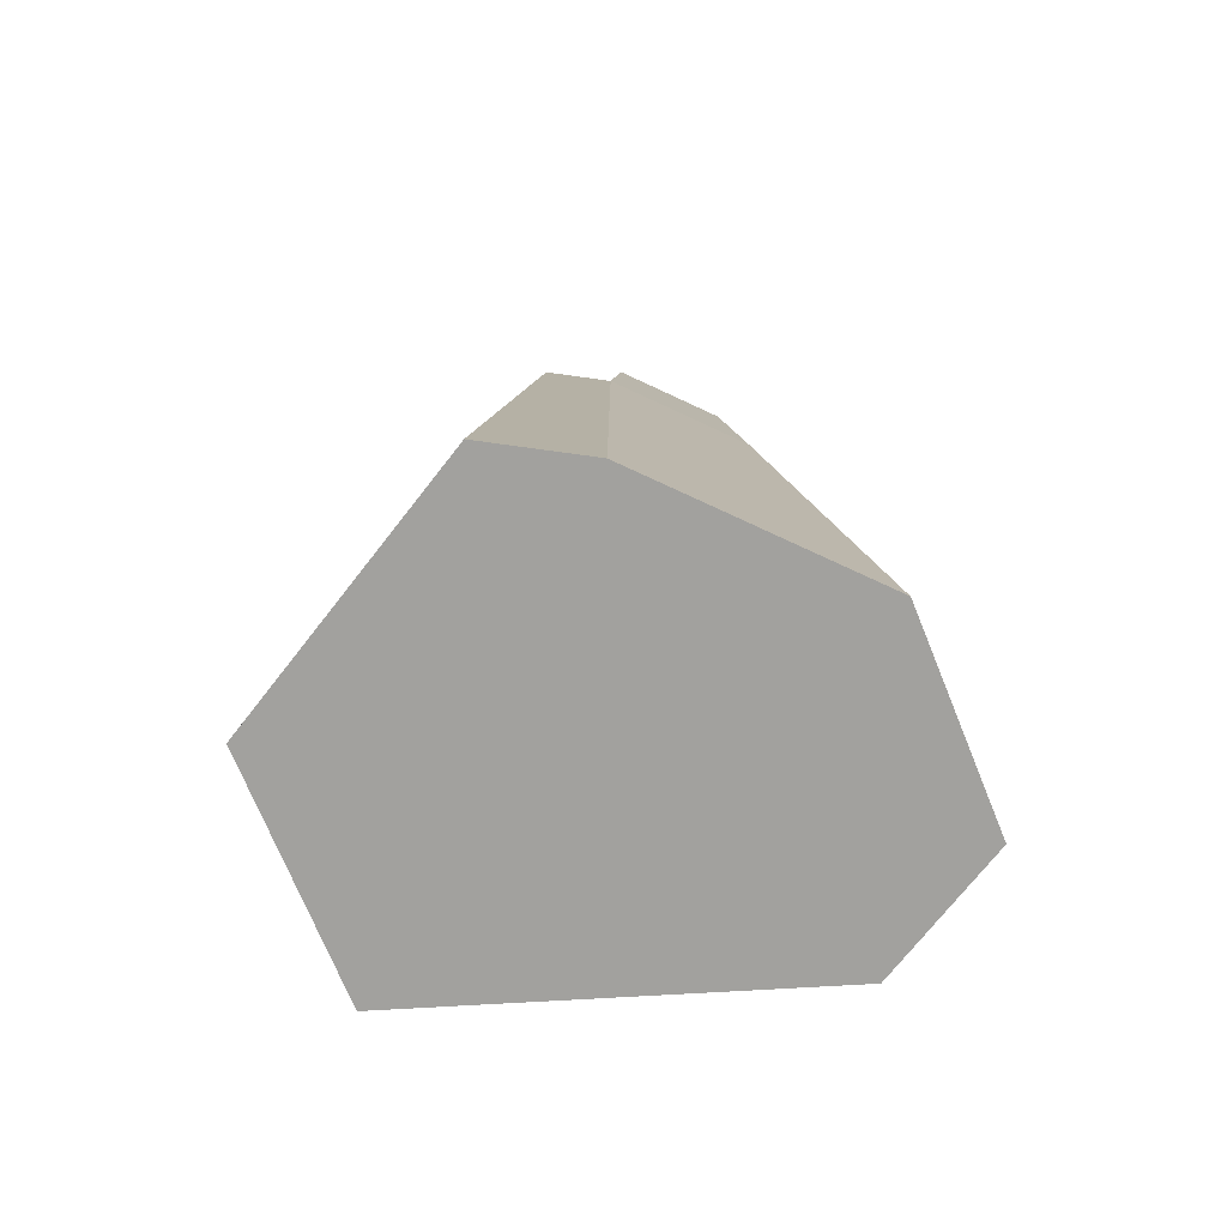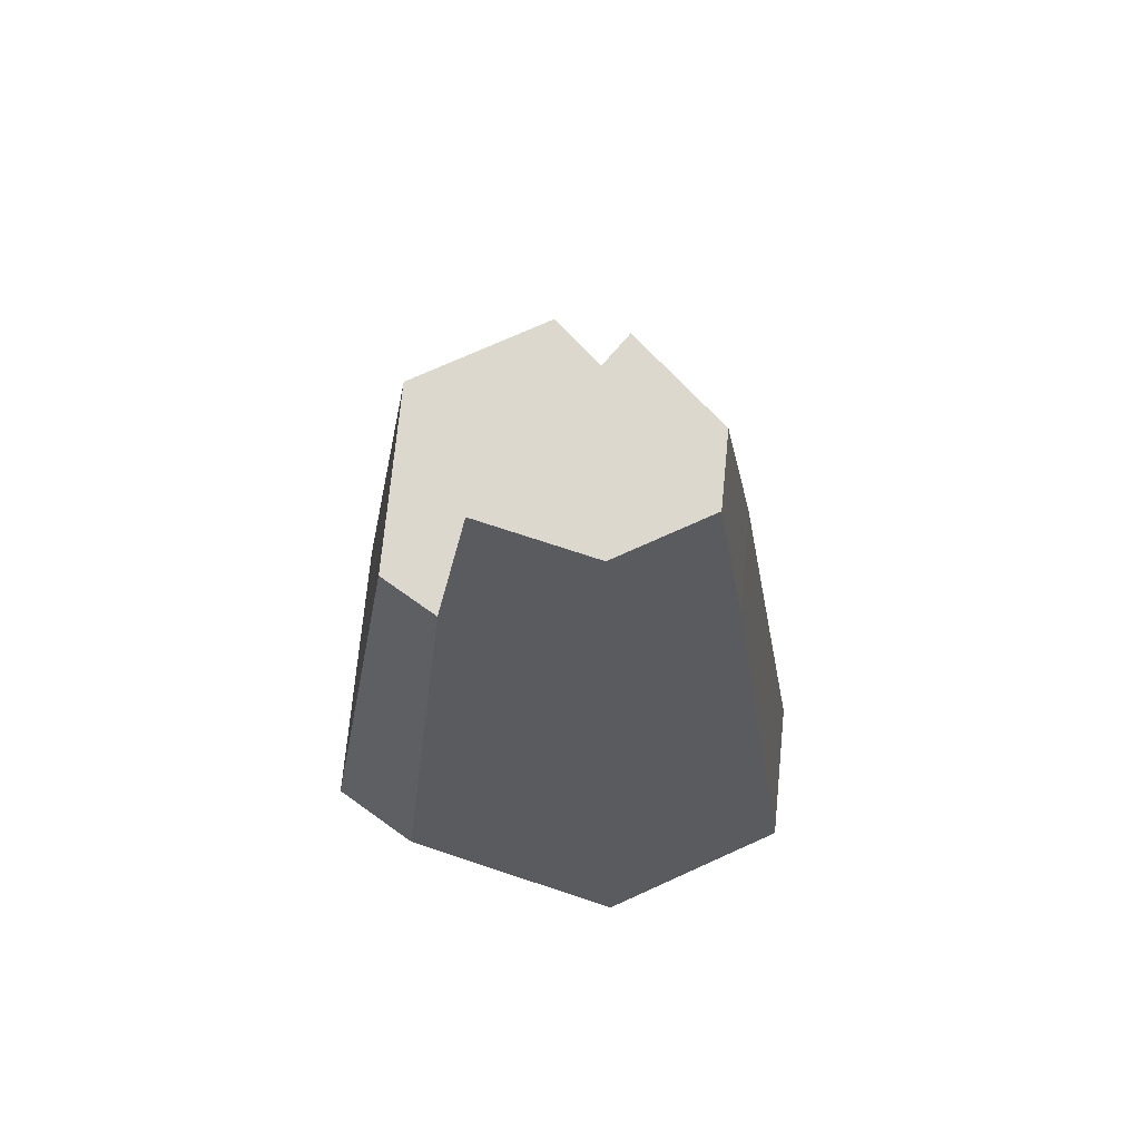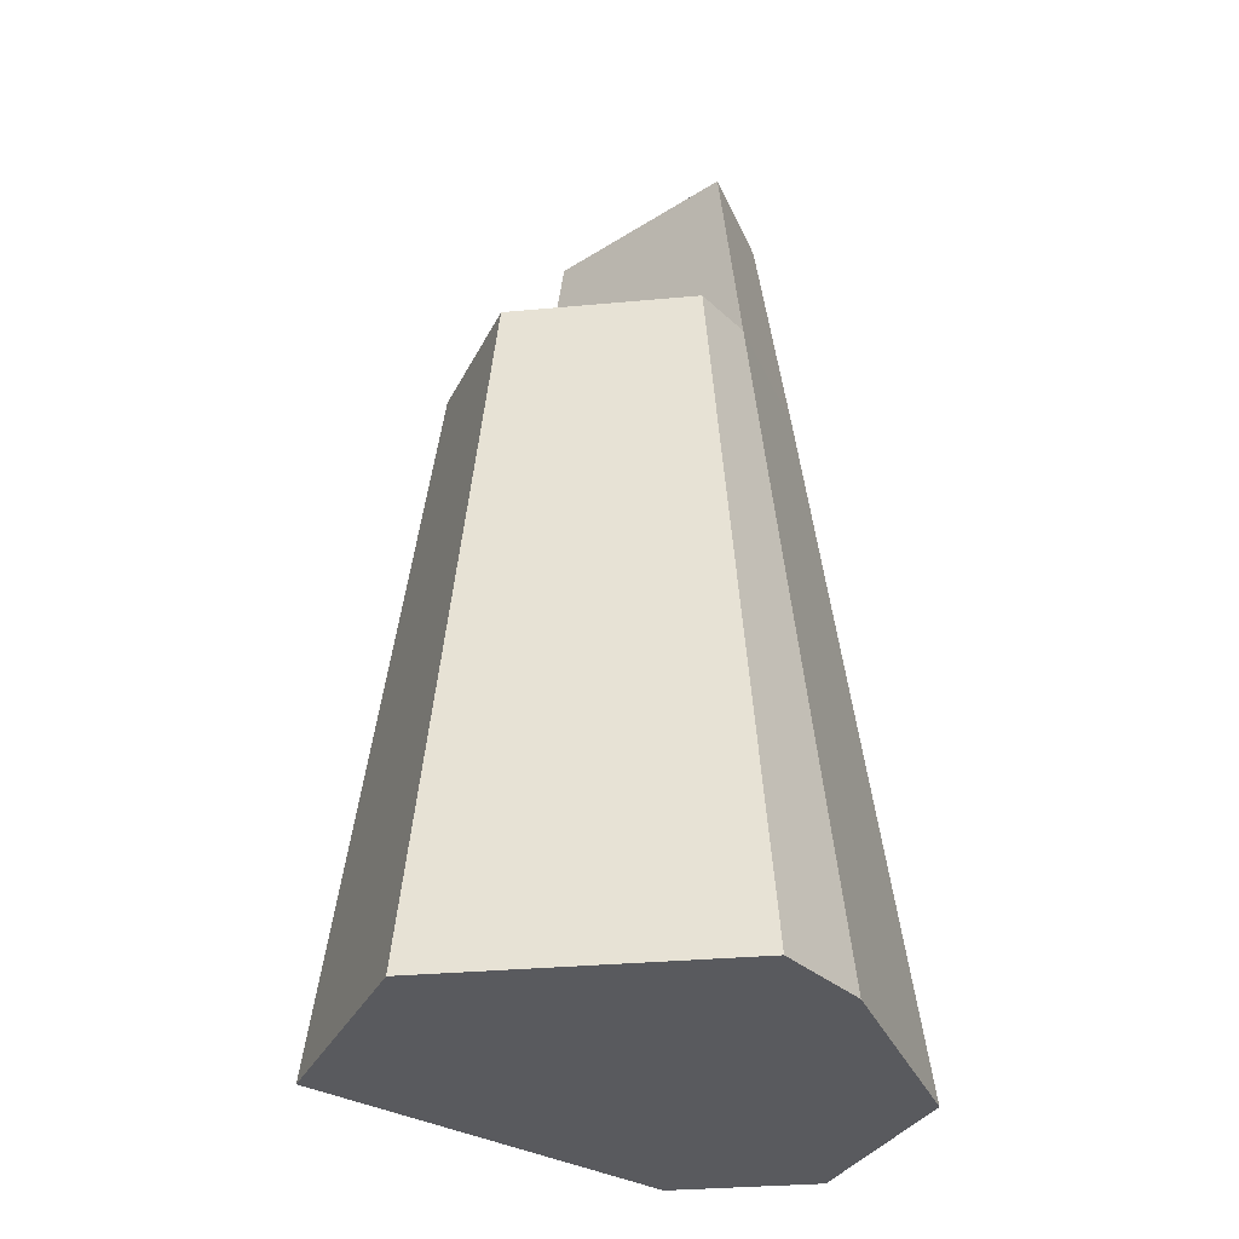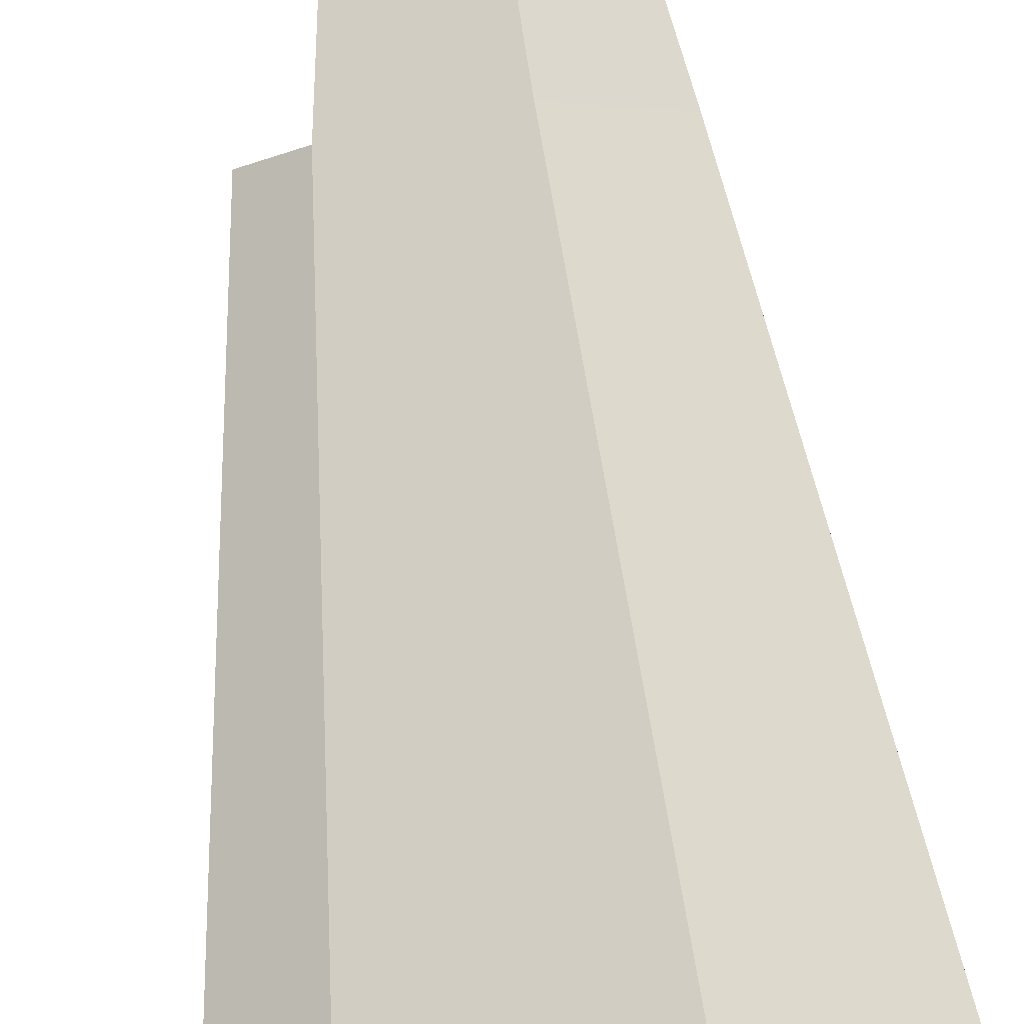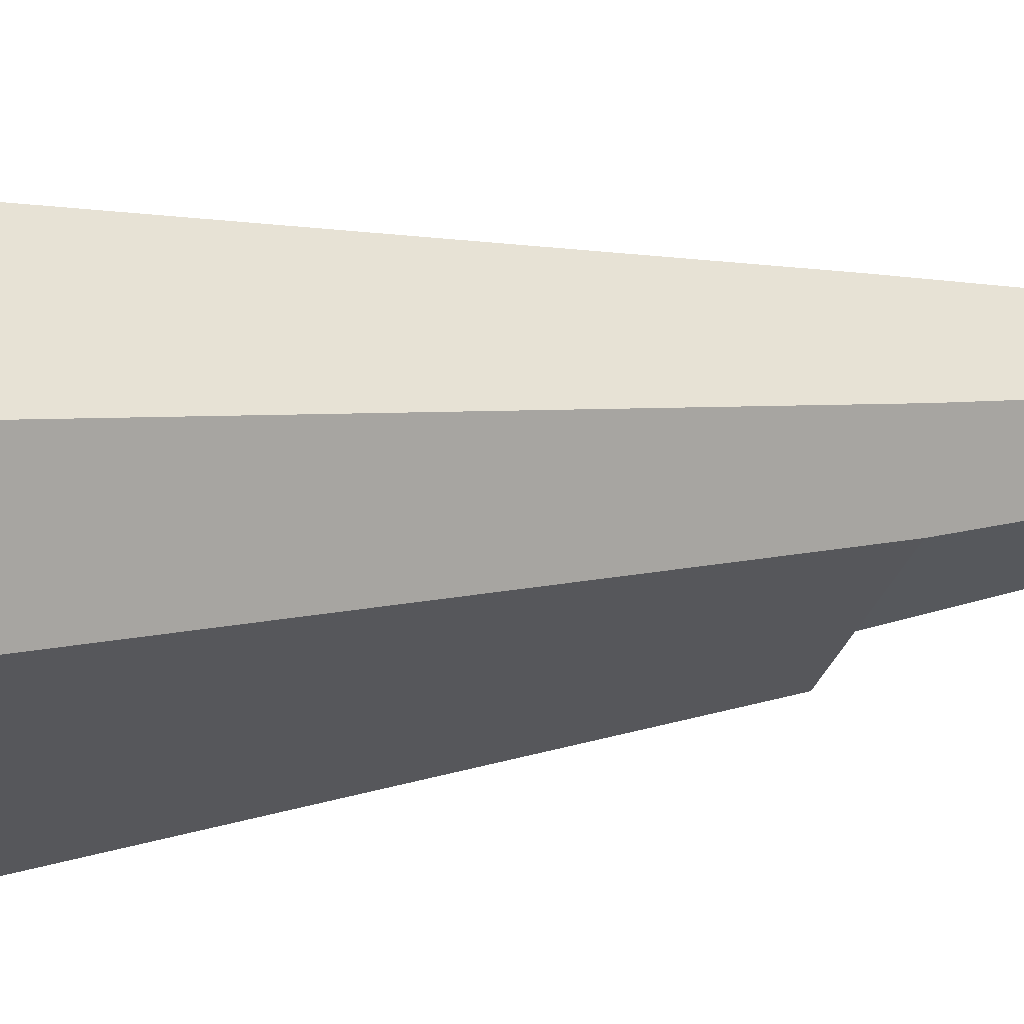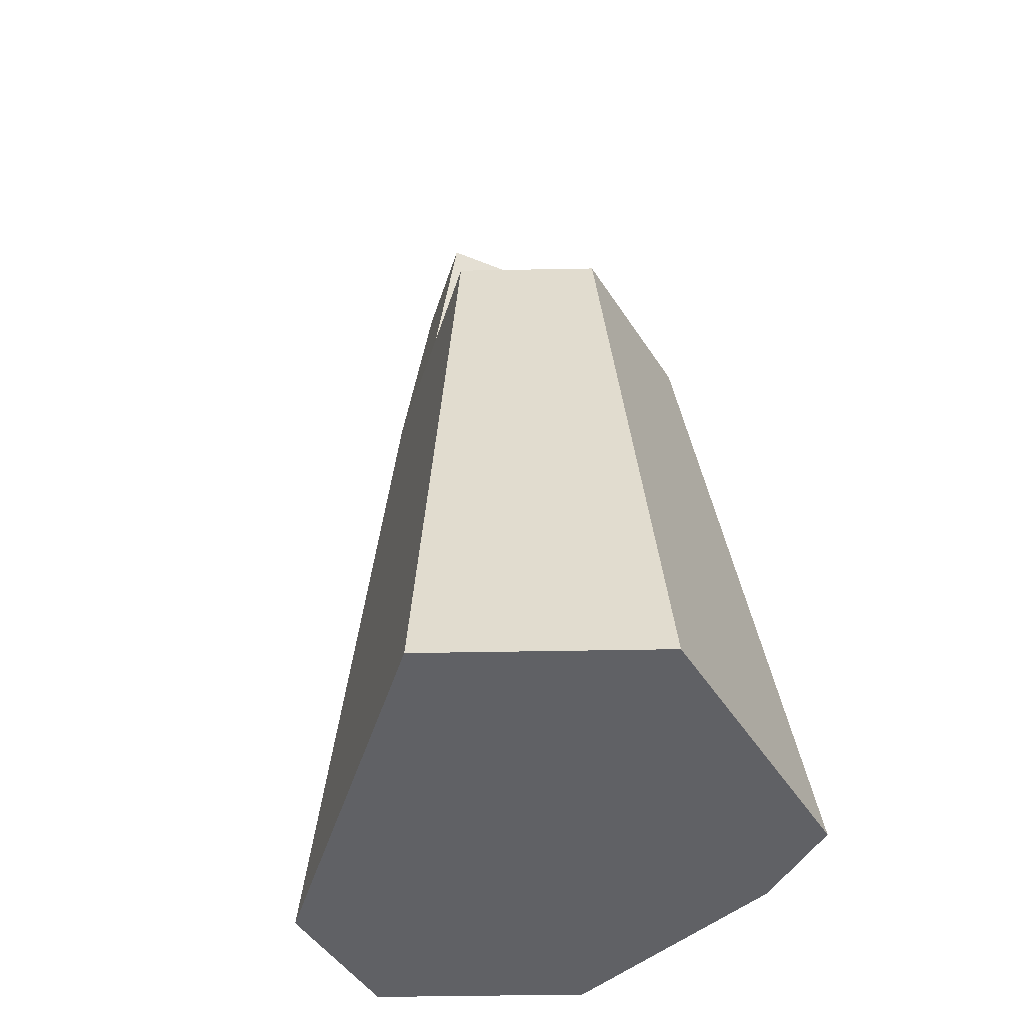
<metadata>
{"format":"obj","ext":"obj","renderer":"f3d","projection":"perspective","resolution":1024,"background":"white","views":[{"elev":-72.0,"azim":-37.9,"up":"+Y"},{"elev":72.5,"azim":5.6,"up":"+Y"},{"elev":-31.6,"azim":-82.5,"up":"+Y"},{"elev":78.5,"azim":-7.3,"up":"+Z"},{"elev":15.0,"azim":73.0,"up":"+Z"},{"elev":-47.8,"azim":-148.8,"up":"+Y"}]}
</metadata>
<code>
v 0.677 0.7644 0.5047
v 0.642 1 0.5904
v 0.677 0.7644 0.6069
v 0.642 1 0.5128
v 0.5478 1 0.4302
v 0.5532 0.7644 0.3961
v 0.4663 0.7644 0.3198
v 0.781 0 0.5075
v 0.4465 0 0.214
v 0.5796 0 0.786
v 0.3174 0 0.7265
v 0.219 0 0.3453
v 0.219 0 0.6697
v 0.3849 0.7644 0.6427
v 0.323 0.7644 0.6069
v 0.323 0.7644 0.4025
v 0.42 1 0.6176
v 0.5455 1 0.6461
v 0.5502 0.7644 0.6802
v 0.781 0 0.6697
g Mesh1 Group1 Model
f 1 2 3
f 2 1 4
f 1 5 4
f 5 1 6
f 1 7 6
f 8 7 1
f 7 8 9
f 10 9 8
f 11 9 10
f 11 12 9
f 12 11 13
f 14 13 11
f 13 14 15
f 14 16 15
f 16 14 7
f 7 14 6
f 17 6 14
f 6 17 5
f 18 5 17
f 5 18 2
f 19 2 18
f 2 19 3
f 10 3 19
f 3 10 20
f 10 8 20
f 8 3 20
f 3 8 1
f 19 11 10
f 11 19 14
f 18 14 19
f 14 18 17
f 5 2 4
f 9 16 7
f 16 9 12
f 12 15 16
f 15 12 13

</code>
